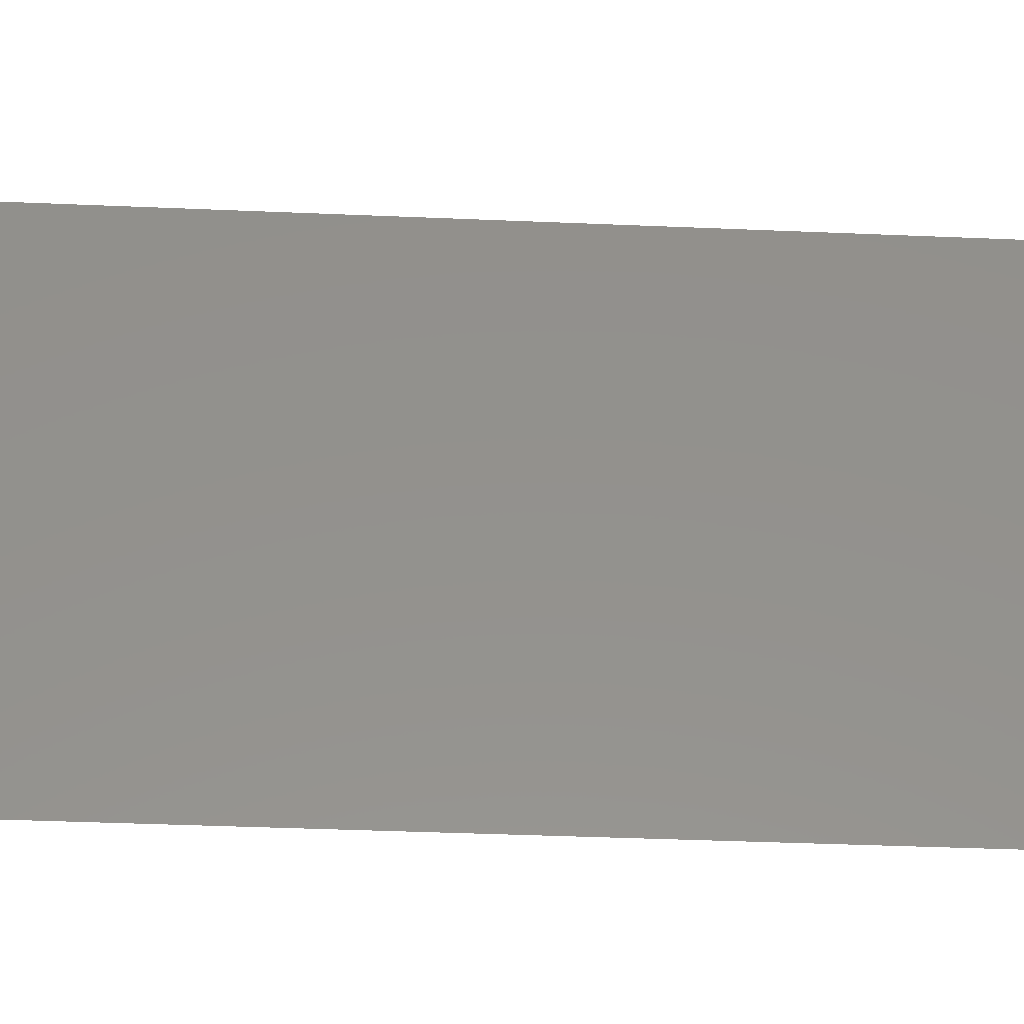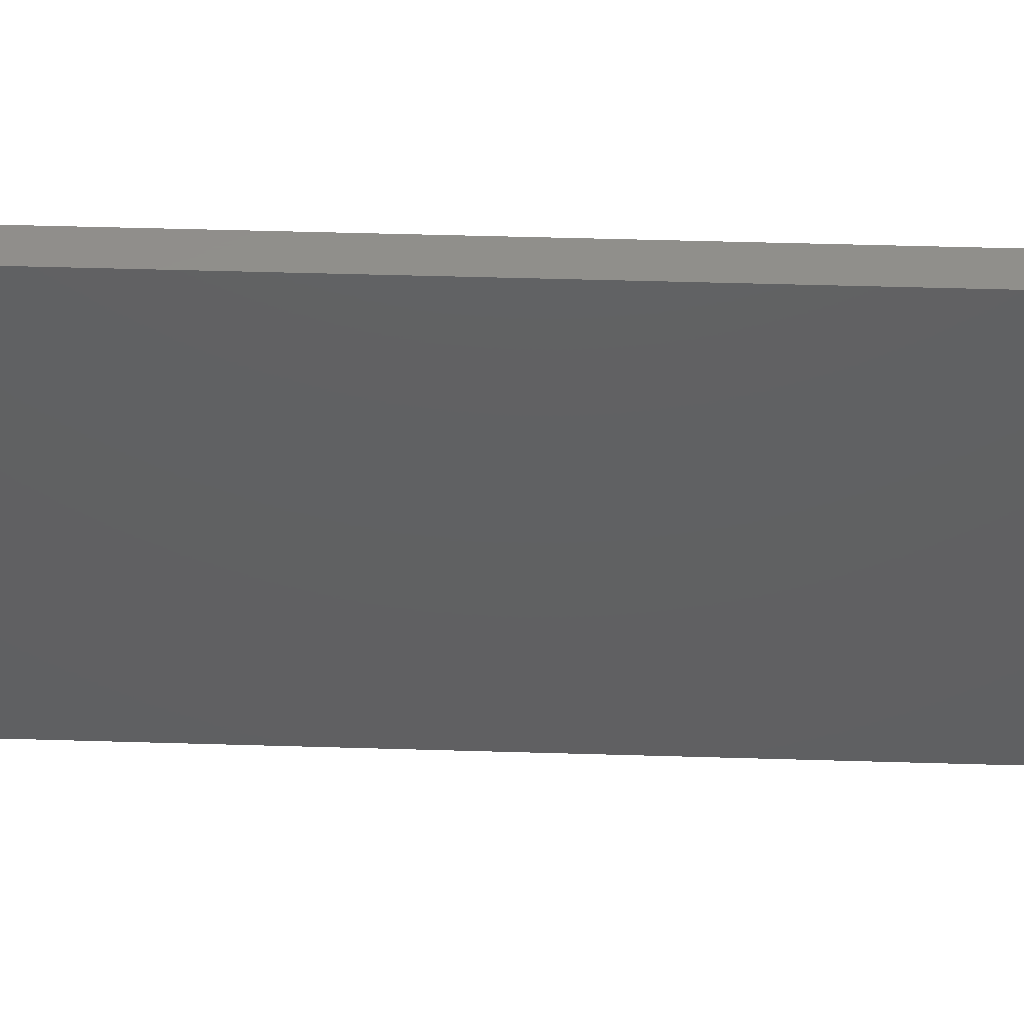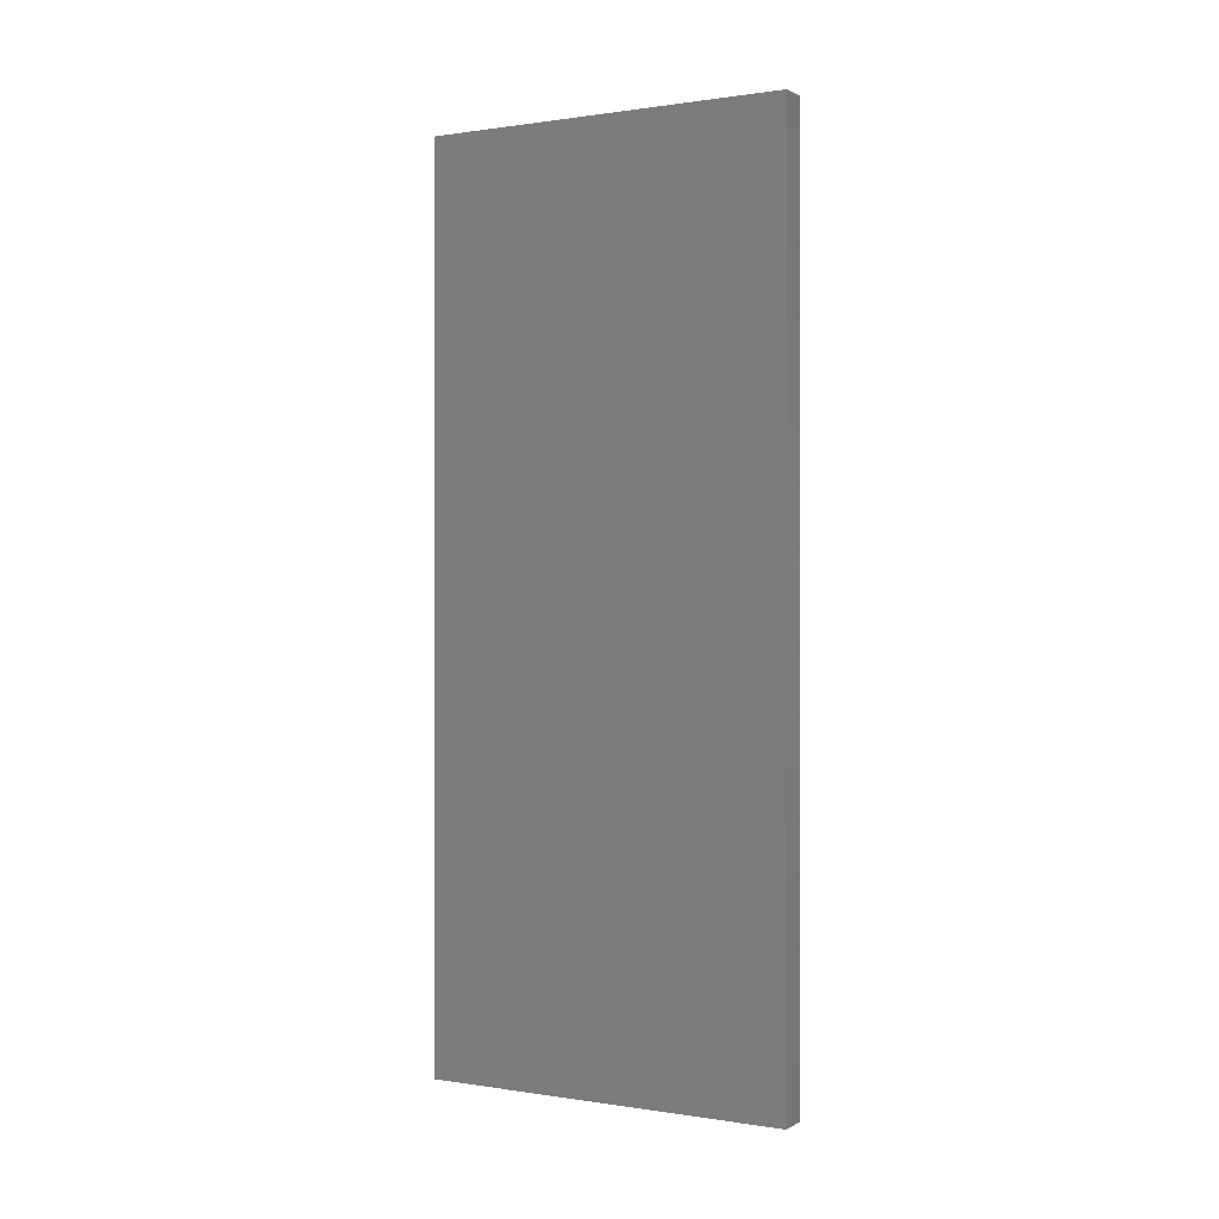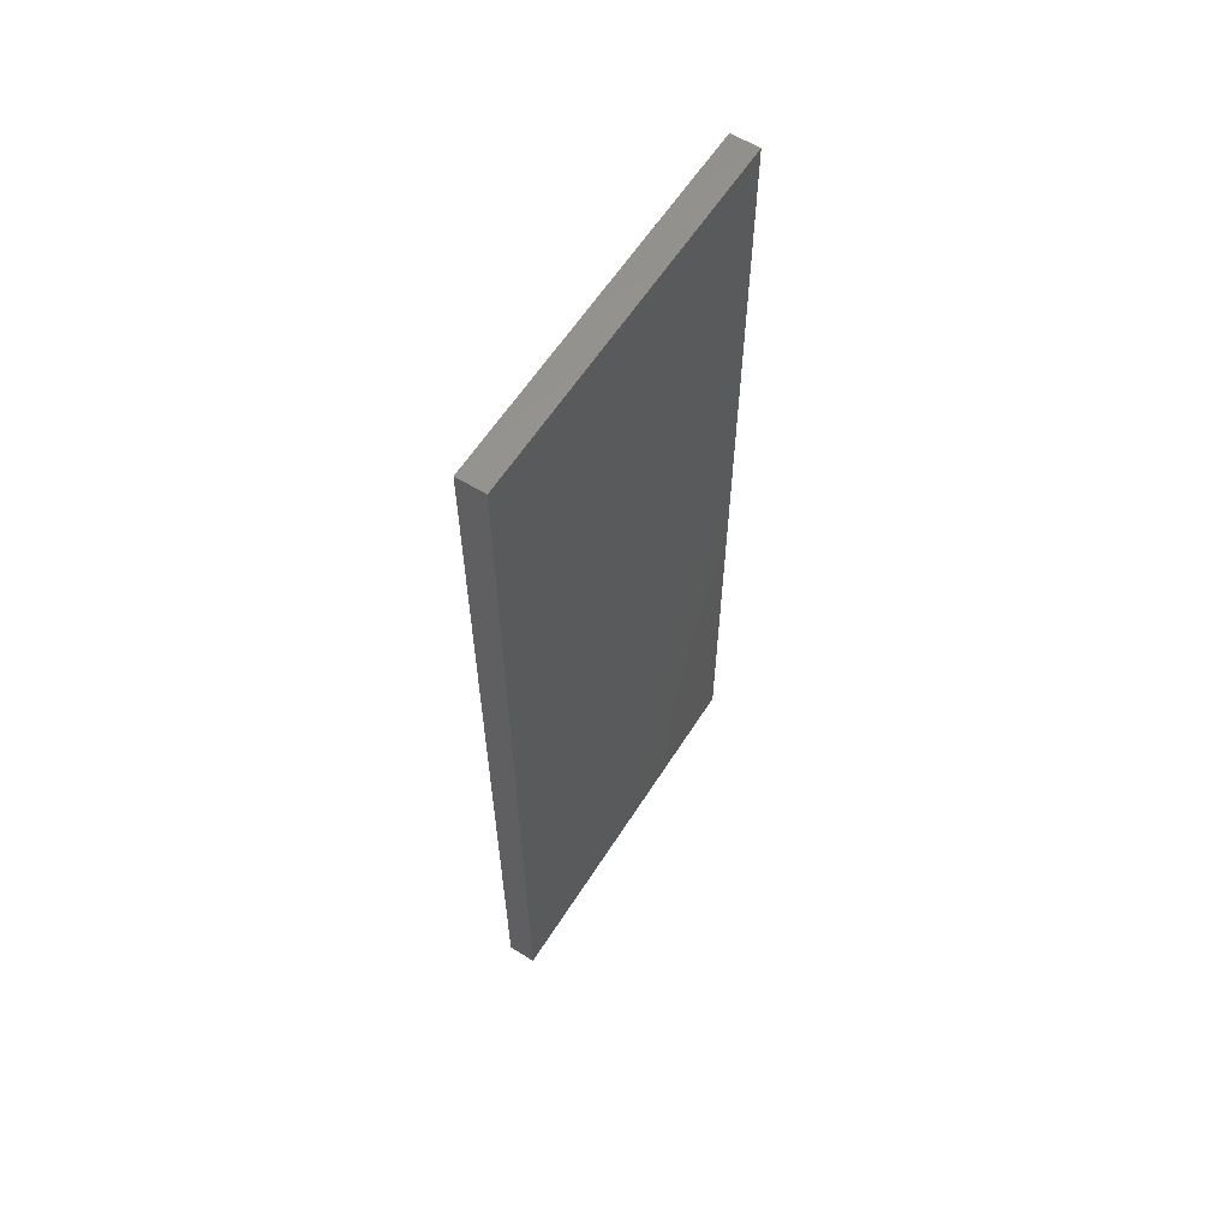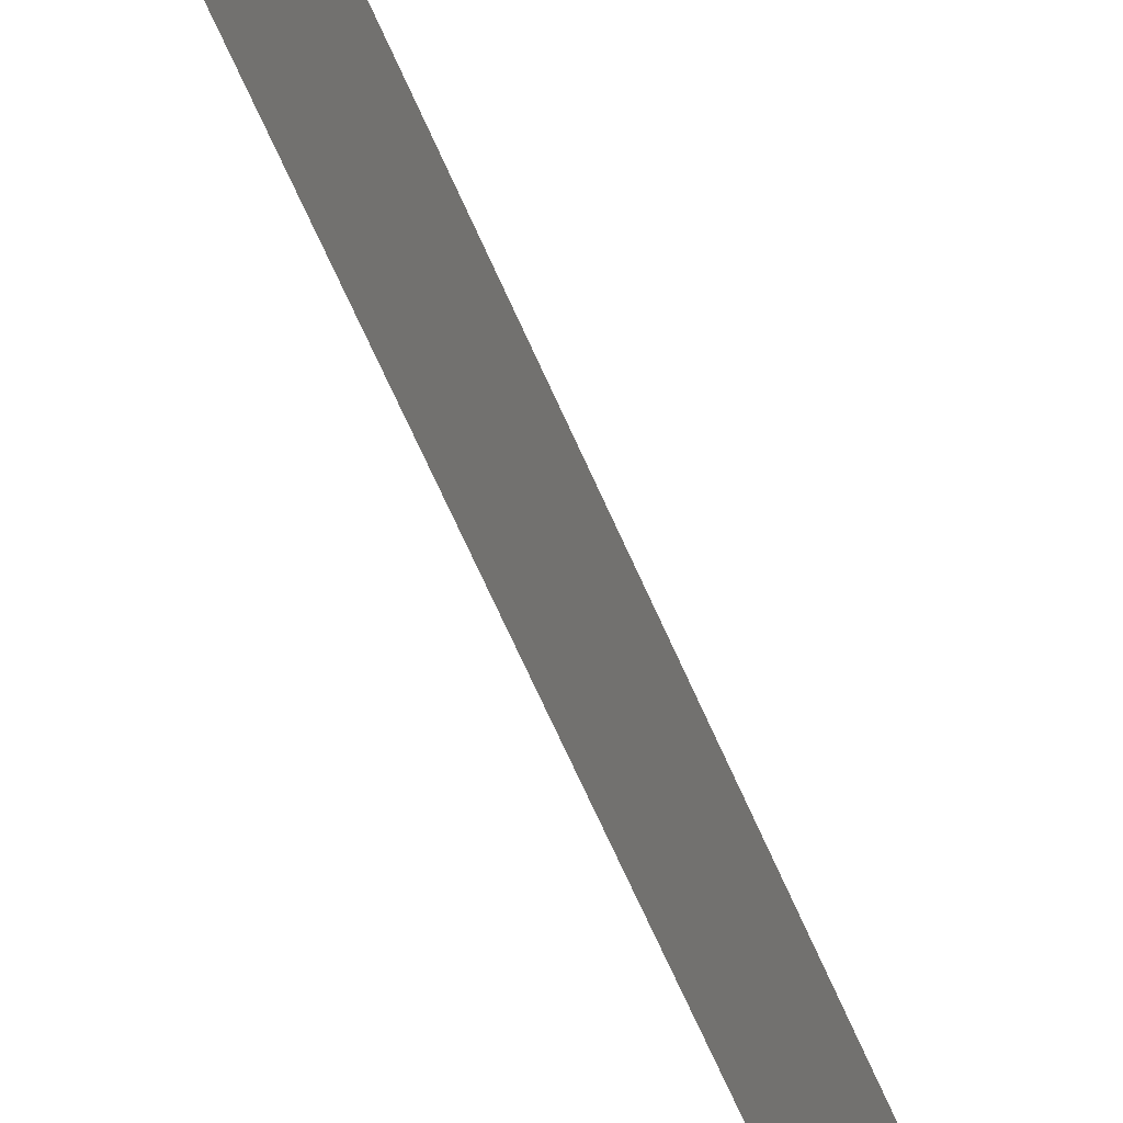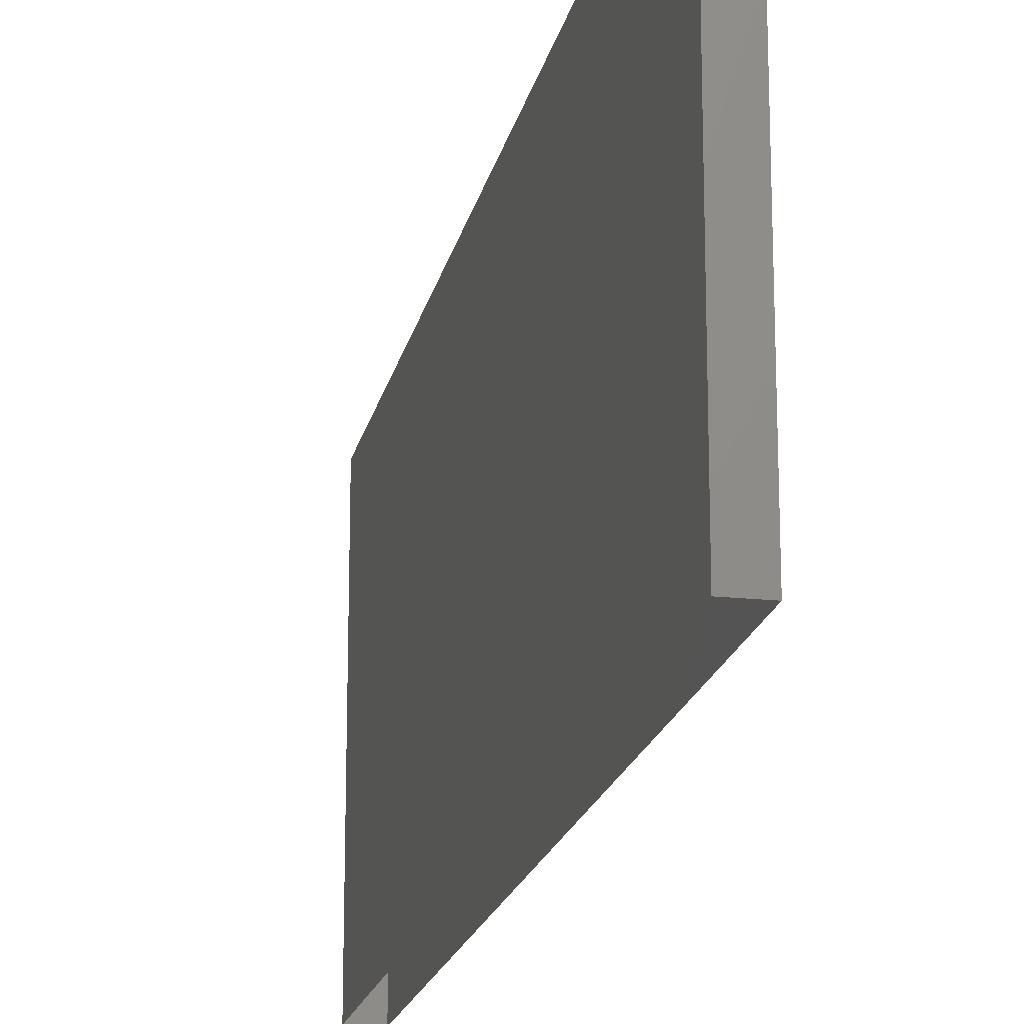
<metadata>
{"format":"stl","ext":"stl","renderer":"f3d","projection":"perspective","resolution":1024,"background":"white","views":[{"elev":-35.6,"azim":86.7,"up":"+Z"},{"elev":48.6,"azim":91.9,"up":"+Z"},{"elev":0.5,"azim":-60.1,"up":"+Y"},{"elev":60.2,"azim":32.3,"up":"+Y"},{"elev":-75.9,"azim":24.8,"up":"+Z"},{"elev":-18.7,"azim":-11.6,"up":"+Z"}]}
</metadata>
<code>
# stl→obj: 8 verts, 10 faces
v 49.47 26.12 2.768
v 49.47 25.51 2.768
v 49.45 25.51 2.768
v 49.45 26.12 2.768
v 49.45 25.51 2.518
v 49.45 26.12 2.518
v 49.47 25.51 2.518
v 49.47 26.12 2.518
f 1 2 3
f 1 3 4
f 5 6 4
f 5 4 3
f 7 5 3
f 7 3 2
f 8 7 2
f 8 2 1
f 6 8 1
f 6 1 4

</code>
